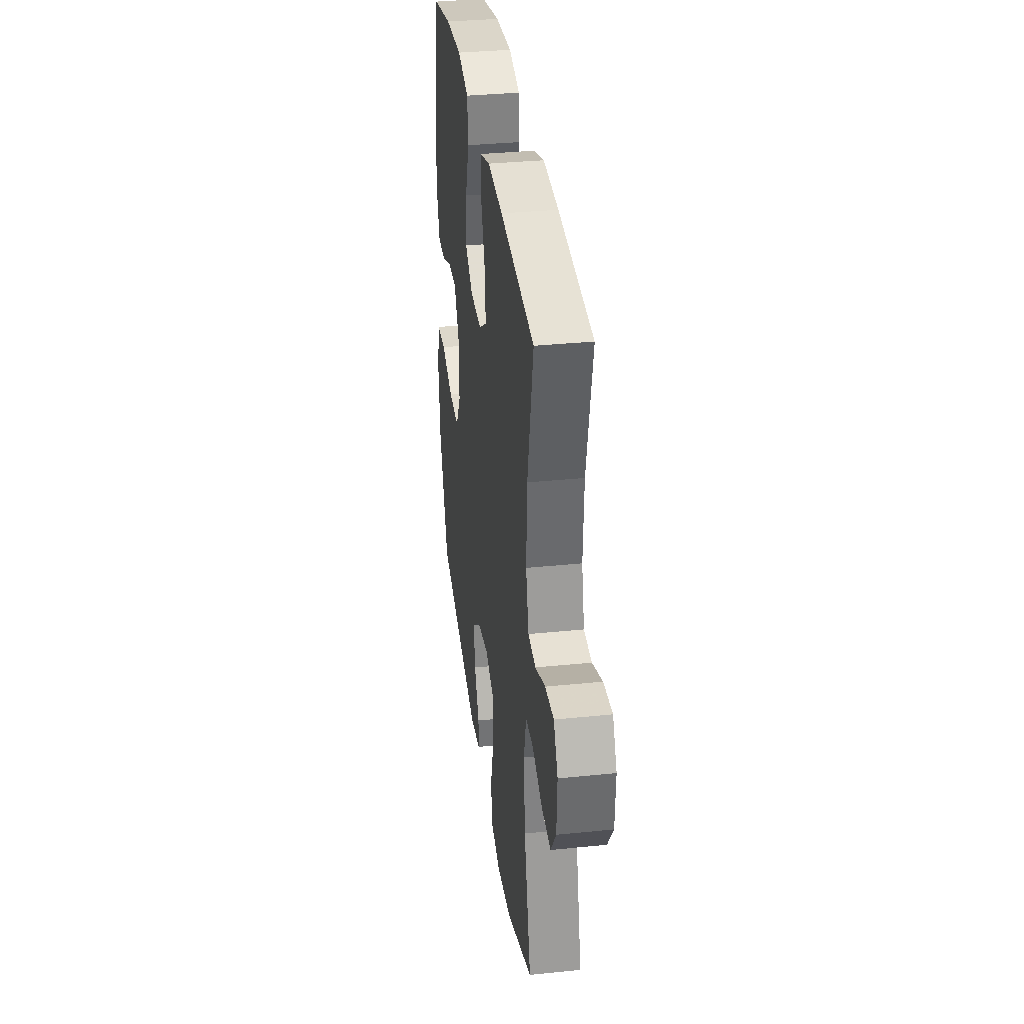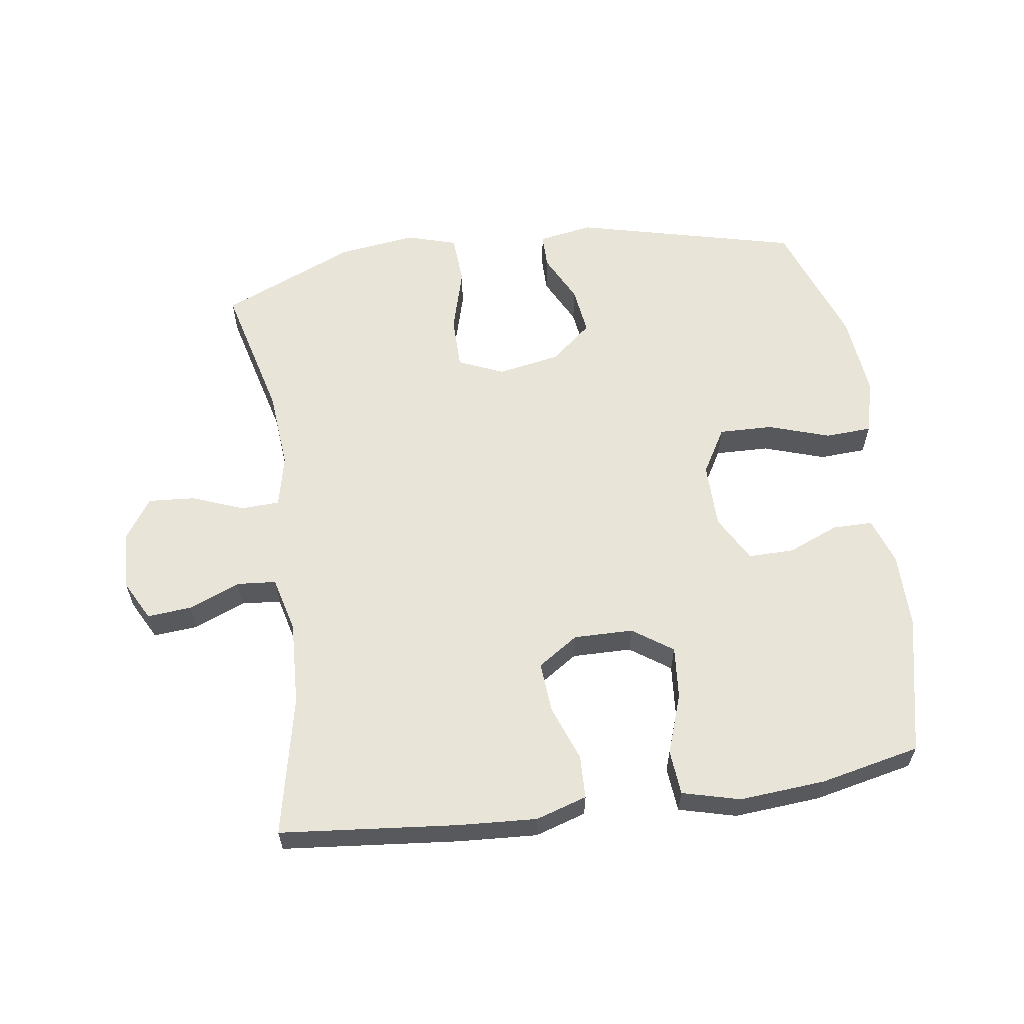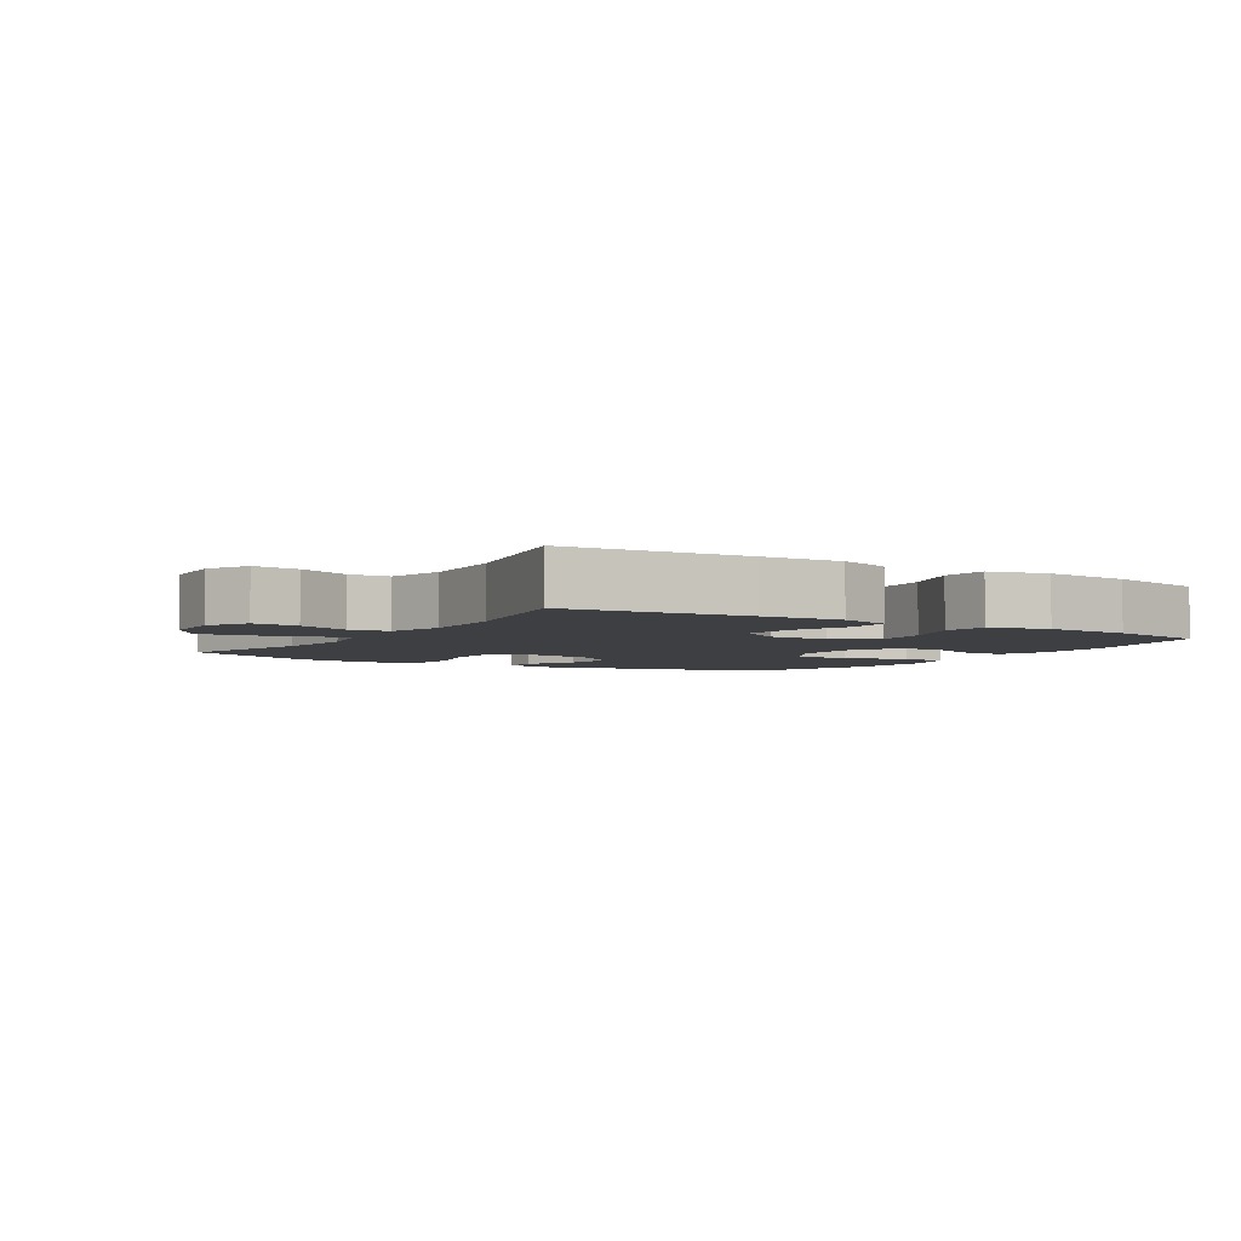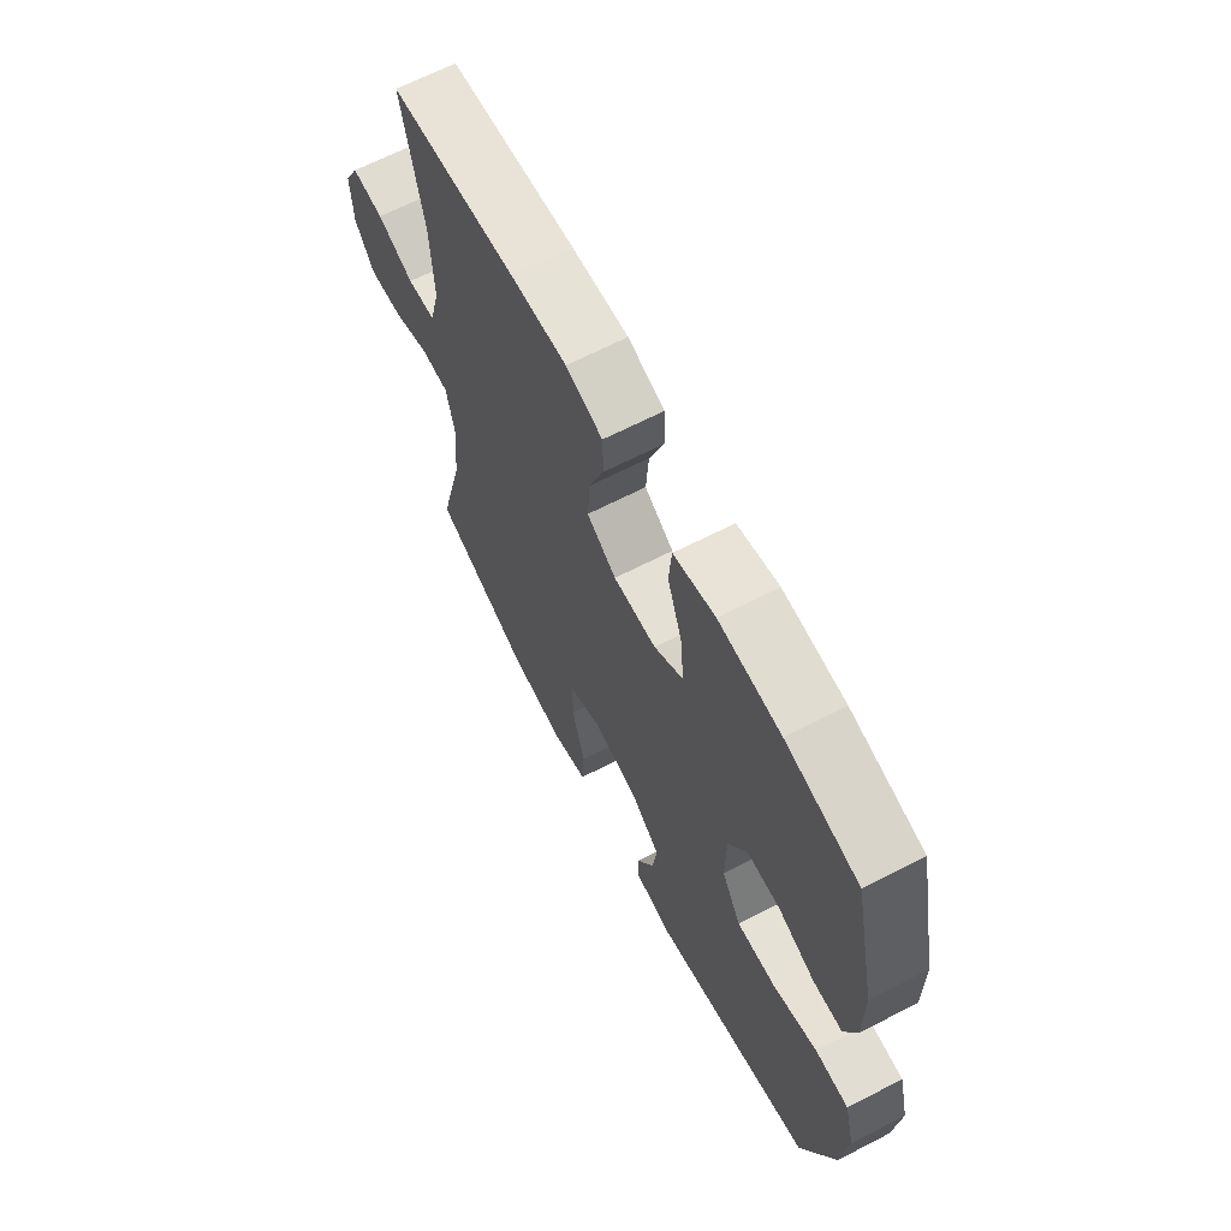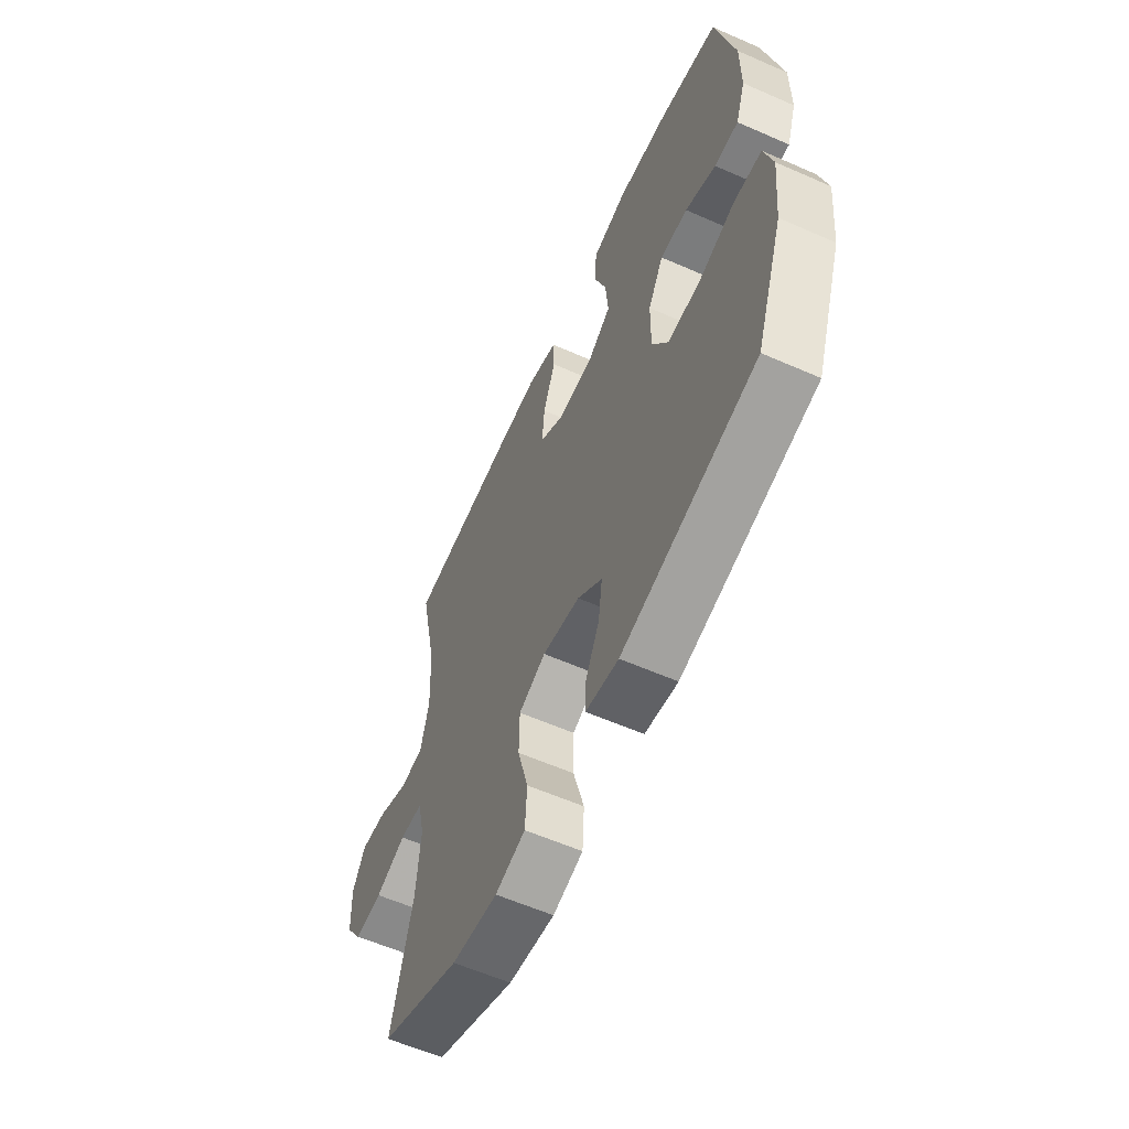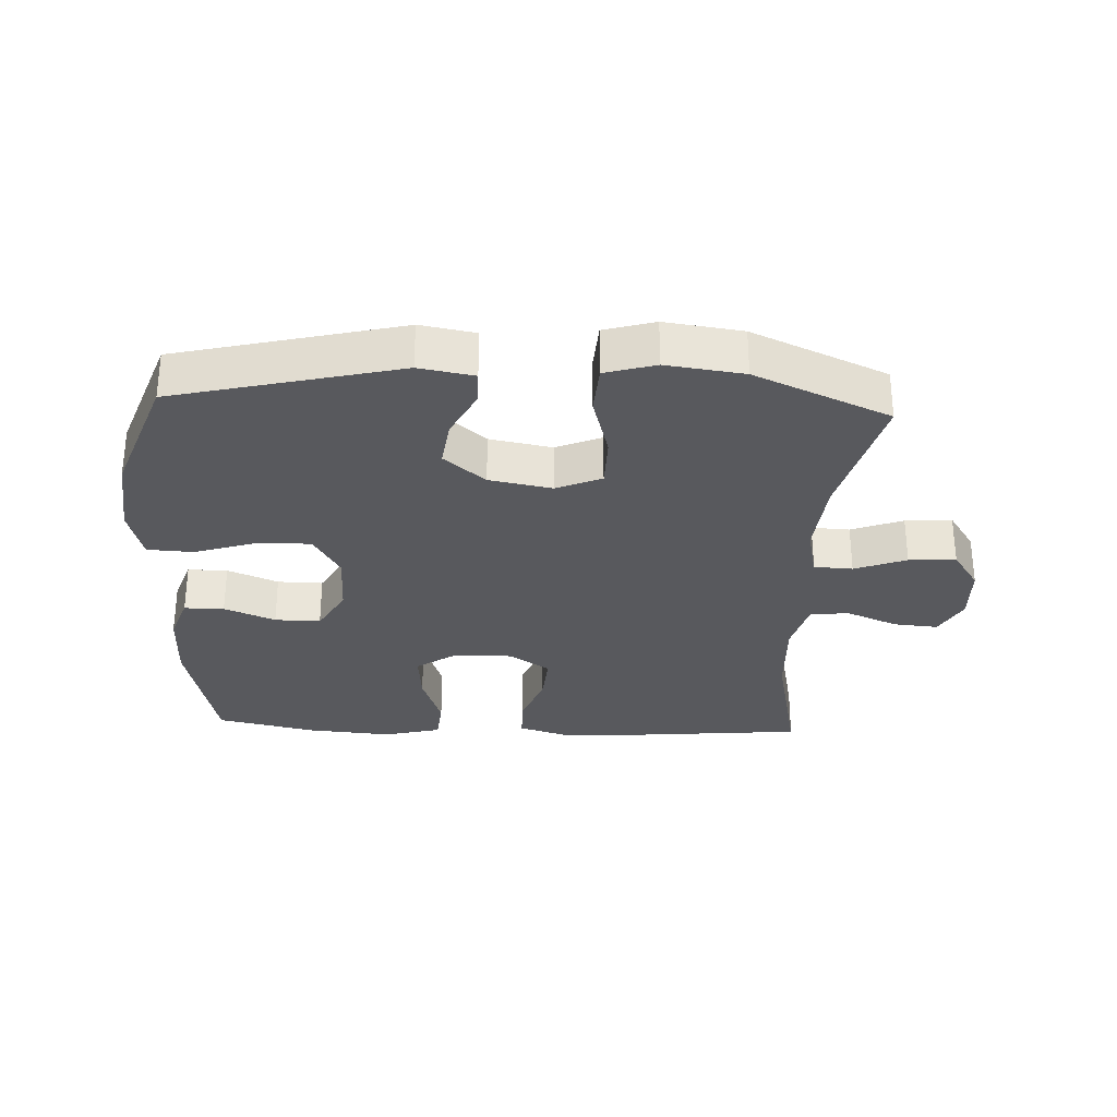
<metadata>
{"format":"obj","ext":"obj","renderer":"f3d","projection":"perspective","resolution":1024,"background":"white","views":[{"elev":34.7,"azim":-97.8,"up":"+Z"},{"elev":60.1,"azim":-8.0,"up":"+Y"},{"elev":-4.1,"azim":-32.3,"up":"+Y"},{"elev":65.8,"azim":62.6,"up":"+Z"},{"elev":-59.4,"azim":65.7,"up":"+Z"},{"elev":-30.0,"azim":177.3,"up":"+Y"}]}
</metadata>
<code>
v -0.5 0.07 0.5
v -0.226 0.07 0.526
v -0.104 0.07 0.533
v -0.025 0.07 0.508
v -0.023 0.07 0.441
v -0.055 0.07 0.354
v -0.061 0.07 0.276
v 0.002 0.07 0.234
v 0.094 0.07 0.235
v 0.156 0.07 0.278
v 0.149 0.07 0.36
v 0.117 0.07 0.452
v 0.123 0.07 0.522
v 0.212 0.07 0.545
v 0.345 0.07 0.534
v 0.5 0.07 0.5
v 0.548 0.07 0.283
v 0.548 0.07 0.166
v 0.523 0.07 0.093
v 0.461 0.07 0.093
v 0.382 0.07 0.126
v 0.311 0.07 0.127
v 0.271 0.07 0.055
v 0.27 0.07 -0.047
v 0.311 0.07 -0.118
v 0.395 0.07 -0.116
v 0.49 0.07 -0.085
v 0.562 0.07 -0.089
v 0.584 0.07 -0.174
v 0.571 0.07 -0.303
v 0.5 0.07 -0.5
v 0.153 0.07 -0.585
v 0.068 0.07 -0.57
v 0.068 0.07 -0.516
v 0.106 0.07 -0.44
v 0.116 0.07 -0.365
v 0.052 0.07 -0.311
v -0.045 0.07 -0.293
v -0.115 0.07 -0.323
v -0.116 0.07 -0.405
v -0.088 0.07 -0.506
v -0.093 0.07 -0.584
v -0.171 0.07 -0.607
v -0.291 0.07 -0.591
v -0.5 0.07 -0.5
v -0.446 0.07 -0.289
v -0.435 0.07 -0.165
v -0.453 0.07 -0.084
v -0.513 0.07 -0.081
v -0.593 0.07 -0.112
v -0.666 0.07 -0.117
v -0.708 0.07 -0.054
v -0.712 0.07 0.038
v -0.679 0.07 0.1
v -0.61 0.07 0.094
v -0.531 0.07 0.061
v -0.47 0.07 0.066
v -0.448 0.07 0.152
v -0.454 0.07 0.283
v -0.5 0 0.5
v -0.226 0 0.526
v -0.104 0 0.533
v -0.025 0 0.508
v -0.023 0 0.441
v -0.055 0 0.354
v -0.061 0 0.276
v 0.002 0 0.234
v 0.094 0 0.235
v 0.156 0 0.278
v 0.149 0 0.36
v 0.117 0 0.452
v 0.123 0 0.522
v 0.212 0 0.545
v 0.345 0 0.534
v 0.5 0 0.5
v 0.548 0 0.283
v 0.548 0 0.166
v 0.523 0 0.093
v 0.461 0 0.093
v 0.382 0 0.126
v 0.311 0 0.127
v 0.271 0 0.055
v 0.27 0 -0.047
v 0.311 0 -0.118
v 0.395 0 -0.116
v 0.49 0 -0.085
v 0.562 0 -0.089
v 0.584 0 -0.174
v 0.571 0 -0.303
v 0.5 0 -0.5
v 0.153 0 -0.585
v 0.068 0 -0.57
v 0.068 0 -0.516
v 0.106 0 -0.44
v 0.116 0 -0.365
v 0.052 0 -0.311
v -0.045 0 -0.293
v -0.115 0 -0.323
v -0.116 0 -0.405
v -0.088 0 -0.506
v -0.093 0 -0.584
v -0.171 0 -0.607
v -0.291 0 -0.591
v -0.5 0 -0.5
v -0.446 0 -0.289
v -0.435 0 -0.165
v -0.453 0 -0.084
v -0.513 0 -0.081
v -0.593 0 -0.112
v -0.666 0 -0.117
v -0.708 0 -0.054
v -0.712 0 0.038
v -0.679 0 0.1
v -0.61 0 0.094
v -0.531 0 0.061
v -0.47 0 0.066
v -0.448 0 0.152
v -0.454 0 0.283
f 54 55 56
f 53 54 56
f 52 53 56
f 51 52 56
f 50 51 56
f 49 50 56
f 48 49 56 57
f 47 48 57 58
f 44 45 46
f 43 44 46
f 42 43 46
f 41 42 46
f 40 41 46
f 39 40 46 47
f 38 39 47 58
f 33 34 35
f 32 33 35
f 31 32 35
f 30 31 35
f 29 30 35
f 28 29 35
f 27 28 35
f 26 27 35
f 25 26 35 36
f 24 25 36 37
f 19 20 21
f 18 19 21
f 17 18 21
f 16 17 21
f 15 16 21
f 14 15 21
f 13 14 21
f 12 13 21
f 11 12 21
f 10 11 21 22
f 9 10 22 23
f 4 5 6
f 3 4 6
f 2 3 6
f 1 2 6
f 59 1 6
f 59 6 7
f 58 59 7 8
f 37 38 58
f 24 37 58
f 23 24 58
f 9 23 58
f 8 9 58
f 115 114 113
f 115 113 112
f 115 112 111
f 115 111 110
f 115 110 109
f 115 109 108
f 116 115 108 107
f 117 116 107 106
f 105 104 103
f 105 103 102
f 105 102 101
f 105 101 100
f 105 100 99
f 106 105 99 98
f 117 106 98 97
f 94 93 92
f 94 92 91
f 94 91 90
f 94 90 89
f 94 89 88
f 94 88 87
f 94 87 86
f 94 86 85
f 95 94 85 84
f 96 95 84 83
f 80 79 78
f 80 78 77
f 80 77 76
f 80 76 75
f 80 75 74
f 80 74 73
f 80 73 72
f 80 72 71
f 80 71 70
f 81 80 70 69
f 82 81 69 68
f 65 64 63
f 65 63 62
f 65 62 61
f 65 61 60
f 65 60 118
f 66 65 118
f 67 66 118 117
f 117 97 96
f 117 96 83
f 117 83 82
f 117 82 68
f 117 68 67
f 1 60 61 2
f 2 61 62 3
f 3 62 63 4
f 4 63 64 5
f 5 64 65 6
f 6 65 66 7
f 7 66 67 8
f 8 67 68 9
f 9 68 69 10
f 10 69 70 11
f 11 70 71 12
f 12 71 72 13
f 13 72 73 14
f 14 73 74 15
f 15 74 75 16
f 16 75 76 17
f 17 76 77 18
f 18 77 78 19
f 19 78 79 20
f 20 79 80 21
f 21 80 81 22
f 22 81 82 23
f 23 82 83 24
f 24 83 84 25
f 25 84 85 26
f 26 85 86 27
f 27 86 87 28
f 28 87 88 29
f 29 88 89 30
f 30 89 90 31
f 31 90 91 32
f 32 91 92 33
f 33 92 93 34
f 34 93 94 35
f 35 94 95 36
f 36 95 96 37
f 37 96 97 38
f 38 97 98 39
f 39 98 99 40
f 40 99 100 41
f 41 100 101 42
f 42 101 102 43
f 43 102 103 44
f 44 103 104 45
f 45 104 105 46
f 46 105 106 47
f 47 106 107 48
f 48 107 108 49
f 49 108 109 50
f 50 109 110 51
f 51 110 111 52
f 52 111 112 53
f 53 112 113 54
f 54 113 114 55
f 55 114 115 56
f 56 115 116 57
f 57 116 117 58
f 58 117 118 59
f 59 118 60 1

</code>
